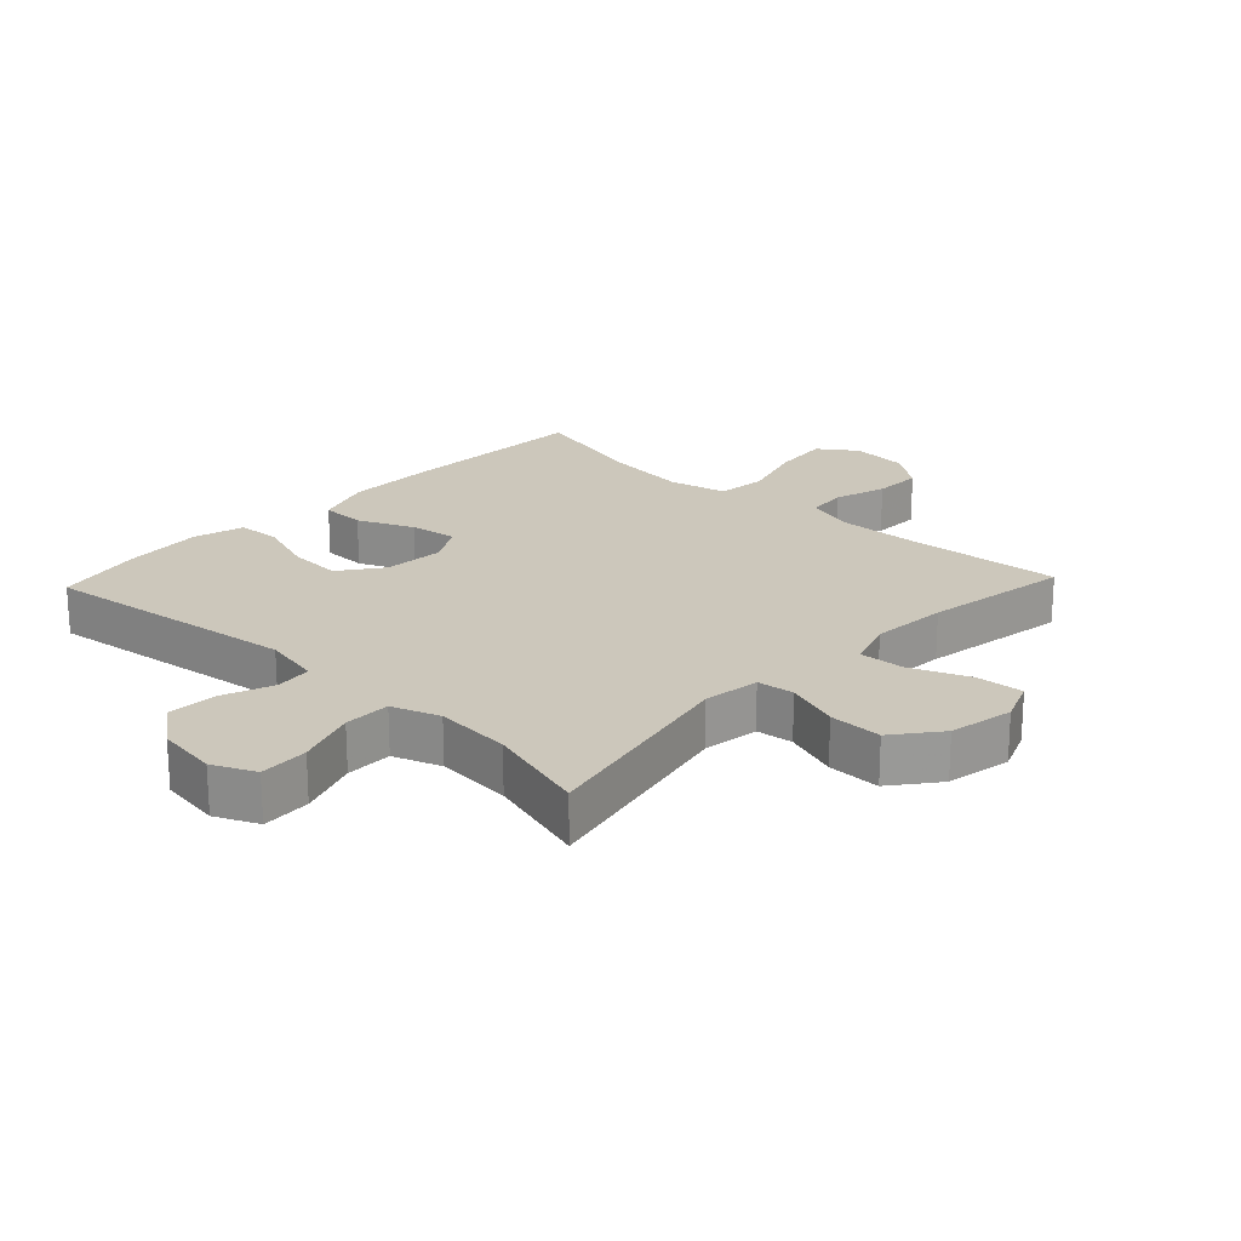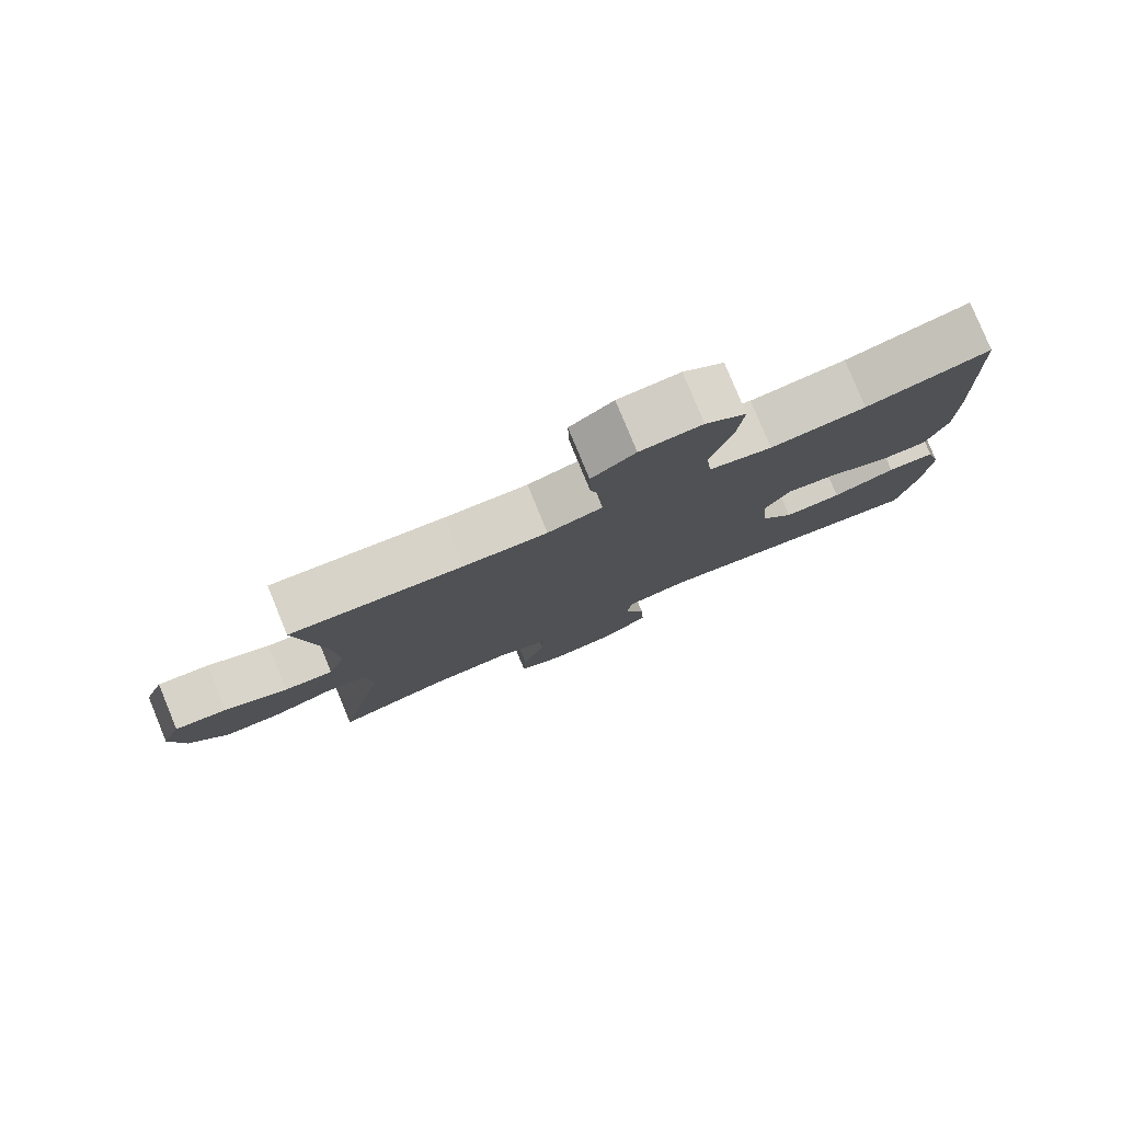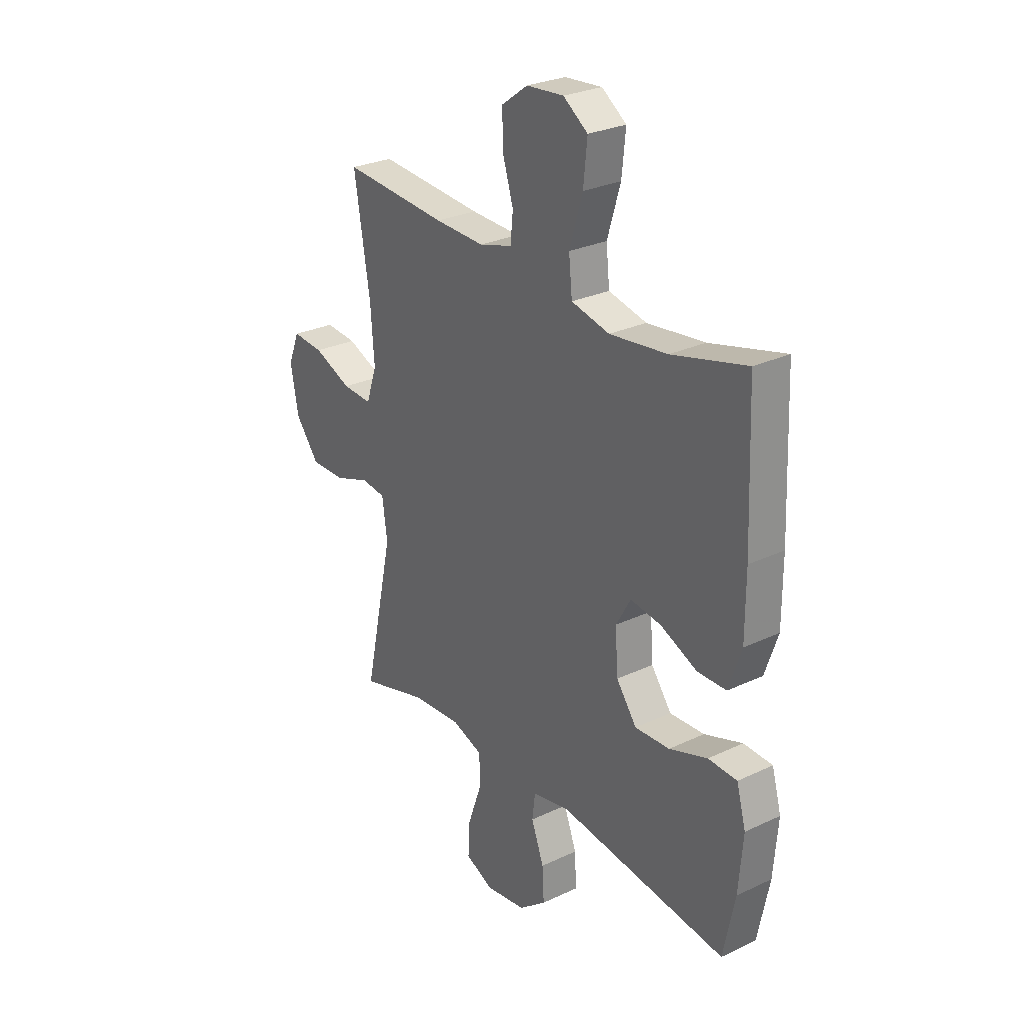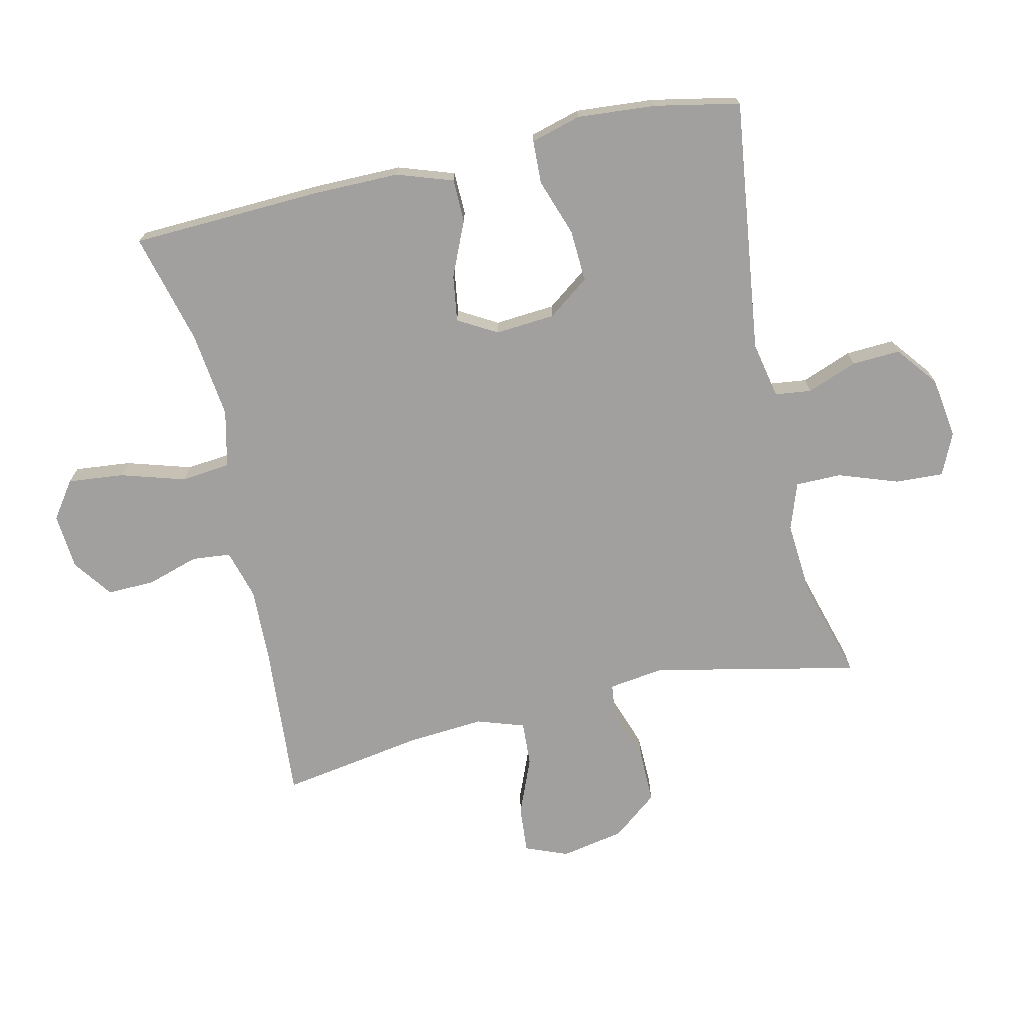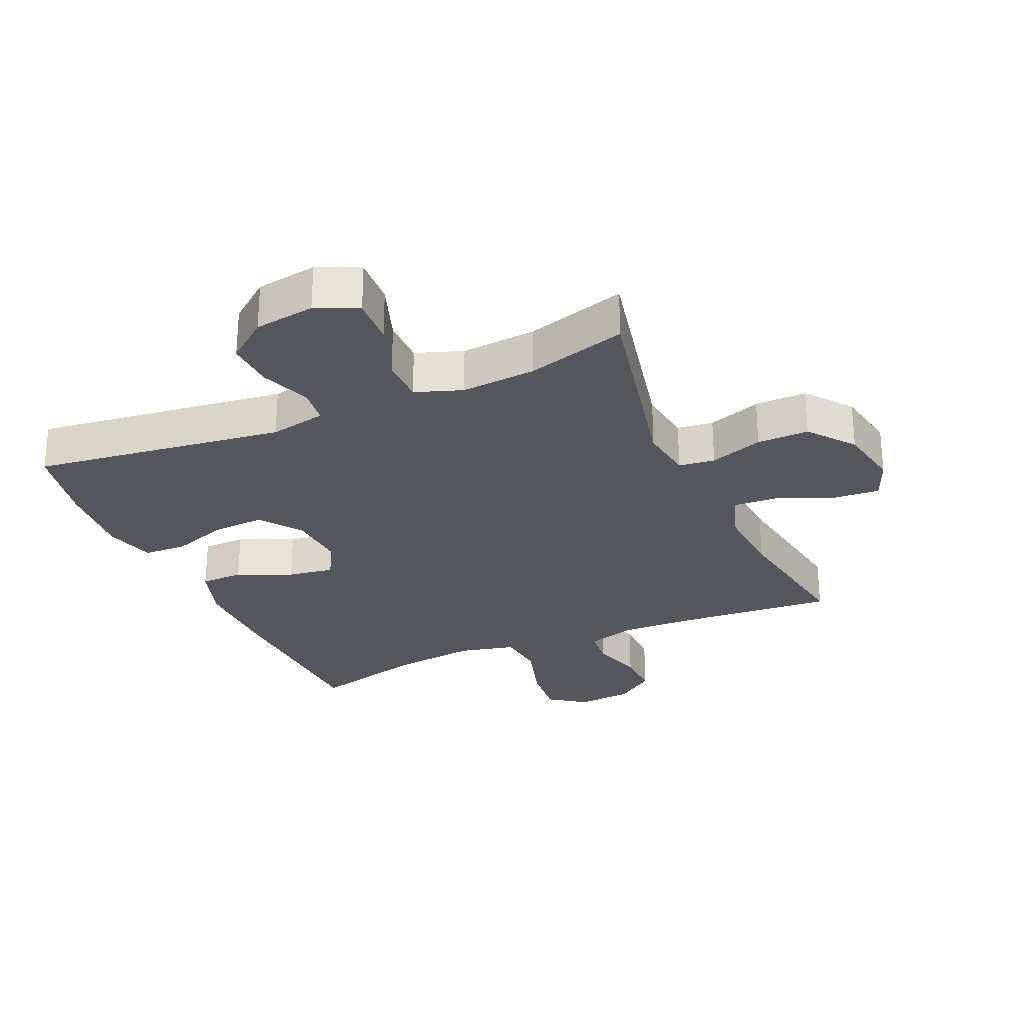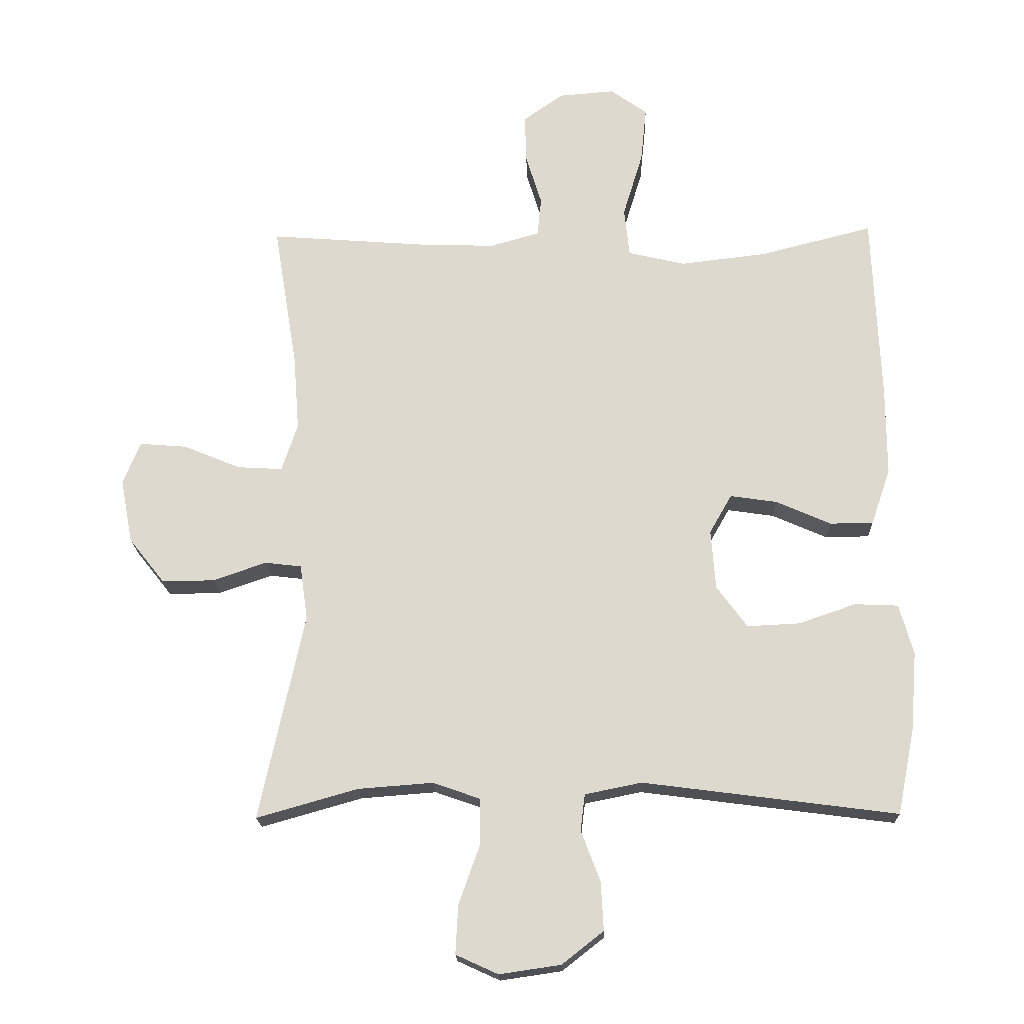
<metadata>
{"format":"obj","ext":"obj","renderer":"f3d","projection":"perspective","resolution":1024,"background":"white","views":[{"elev":21.6,"azim":-136.7,"up":"+Y"},{"elev":79.9,"azim":-22.4,"up":"+Z"},{"elev":27.6,"azim":54.1,"up":"+Z"},{"elev":-71.8,"azim":102.9,"up":"+Y"},{"elev":-27.5,"azim":-156.2,"up":"+Y"},{"elev":-19.0,"azim":1.8,"up":"+Z"}]}
</metadata>
<code>
v -0.5 0.07 0.5
v -0.253 0.07 0.481
v -0.135 0.07 0.477
v -0.057 0.07 0.499
v -0.051 0.07 0.56
v -0.076 0.07 0.641
v -0.078 0.07 0.716
v -0.016 0.07 0.761
v 0.072 0.07 0.768
v 0.13 0.07 0.727
v 0.121 0.07 0.639
v 0.09 0.07 0.537
v 0.098 0.07 0.46
v 0.188 0.07 0.439
v 0.324 0.07 0.455
v 0.5 0.07 0.5
v 0.512 0.07 0.2
v 0.512 0.07 0.064
v 0.482 0.07 -0.024
v 0.414 0.07 -0.025
v 0.328 0.07 0.013
v 0.255 0.07 0.024
v 0.22 0.07 -0.037
v 0.227 0.07 -0.131
v 0.275 0.07 -0.196
v 0.357 0.07 -0.192
v 0.447 0.07 -0.161
v 0.515 0.07 -0.164
v 0.537 0.07 -0.243
v 0.527 0.07 -0.366
v 0.5 0.07 -0.5
v 0.102 0.07 -0.448
v 0.013 0.07 -0.466
v 0.006 0.07 -0.523
v 0.036 0.07 -0.602
v 0.04 0.07 -0.678
v -0.025 0.07 -0.729
v -0.121 0.07 -0.743
v -0.187 0.07 -0.713
v -0.183 0.07 -0.637
v -0.15 0.07 -0.544
v -0.15 0.07 -0.472
v -0.224 0.07 -0.446
v -0.342 0.07 -0.455
v -0.5 0.07 -0.5
v -0.43 0.07 -0.176
v -0.442 0.07 -0.089
v -0.499 0.07 -0.082
v -0.583 0.07 -0.111
v -0.665 0.07 -0.112
v -0.721 0.07 -0.041
v -0.74 0.07 0.059
v -0.713 0.07 0.126
v -0.639 0.07 0.12
v -0.549 0.07 0.083
v -0.479 0.07 0.079
v -0.454 0.07 0.154
v -0.463 0.07 0.273
v -0.5 0 0.5
v -0.253 0 0.481
v -0.135 0 0.477
v -0.057 0 0.499
v -0.051 0 0.56
v -0.076 0 0.641
v -0.078 0 0.716
v -0.016 0 0.761
v 0.072 0 0.768
v 0.13 0 0.727
v 0.121 0 0.639
v 0.09 0 0.537
v 0.098 0 0.46
v 0.188 0 0.439
v 0.324 0 0.455
v 0.5 0 0.5
v 0.512 0 0.2
v 0.512 0 0.064
v 0.482 0 -0.024
v 0.414 0 -0.025
v 0.328 0 0.013
v 0.255 0 0.024
v 0.22 0 -0.037
v 0.227 0 -0.131
v 0.275 0 -0.196
v 0.357 0 -0.192
v 0.447 0 -0.161
v 0.515 0 -0.164
v 0.537 0 -0.243
v 0.527 0 -0.366
v 0.5 0 -0.5
v 0.102 0 -0.448
v 0.013 0 -0.466
v 0.006 0 -0.523
v 0.036 0 -0.602
v 0.04 0 -0.678
v -0.025 0 -0.729
v -0.121 0 -0.743
v -0.187 0 -0.713
v -0.183 0 -0.637
v -0.15 0 -0.544
v -0.15 0 -0.472
v -0.224 0 -0.446
v -0.342 0 -0.455
v -0.5 0 -0.5
v -0.43 0 -0.176
v -0.442 0 -0.089
v -0.499 0 -0.082
v -0.583 0 -0.111
v -0.665 0 -0.112
v -0.721 0 -0.041
v -0.74 0 0.059
v -0.713 0 0.126
v -0.639 0 0.12
v -0.549 0 0.083
v -0.479 0 0.079
v -0.454 0 0.154
v -0.463 0 0.273
f 52 53 54 55
f 52 55 56
f 51 52 56
f 48 49 50 51
f 47 48 51 56
f 44 45 46
f 43 44 46 47
f 42 43 47 56
f 38 39 40 41
f 38 41 42
f 37 38 42
f 34 35 36 37
f 33 34 37 42
f 32 33 42 56
f 26 27 28 29
f 25 26 29 30
f 18 19 20 21
f 18 21 22
f 15 16 17 18
f 14 15 18 22
f 13 14 22 23
f 9 10 11 12
f 7 8 9 12
f 5 6 7 12
f 4 5 12 13
f 3 4 13 23
f 58 1 2
f 57 58 2 3
f 25 30 31 32
f 24 25 32 56
f 24 56 57
f 3 23 24 57
f 113 112 111 110
f 114 113 110
f 114 110 109
f 109 108 107 106
f 114 109 106 105
f 104 103 102
f 105 104 102 101
f 114 105 101 100
f 99 98 97 96
f 100 99 96
f 100 96 95
f 95 94 93 92
f 100 95 92 91
f 114 100 91 90
f 87 86 85 84
f 88 87 84 83
f 79 78 77 76
f 80 79 76
f 76 75 74 73
f 80 76 73 72
f 81 80 72 71
f 70 69 68 67
f 70 67 66 65
f 70 65 64 63
f 71 70 63 62
f 81 71 62 61
f 60 59 116
f 61 60 116 115
f 90 89 88 83
f 114 90 83 82
f 115 114 82
f 115 82 81 61
f 1 59 60 2
f 2 60 61 3
f 3 61 62 4
f 4 62 63 5
f 5 63 64 6
f 6 64 65 7
f 7 65 66 8
f 8 66 67 9
f 9 67 68 10
f 10 68 69 11
f 11 69 70 12
f 12 70 71 13
f 13 71 72 14
f 14 72 73 15
f 15 73 74 16
f 16 74 75 17
f 17 75 76 18
f 18 76 77 19
f 19 77 78 20
f 20 78 79 21
f 21 79 80 22
f 22 80 81 23
f 23 81 82 24
f 24 82 83 25
f 25 83 84 26
f 26 84 85 27
f 27 85 86 28
f 28 86 87 29
f 29 87 88 30
f 30 88 89 31
f 31 89 90 32
f 32 90 91 33
f 33 91 92 34
f 34 92 93 35
f 35 93 94 36
f 36 94 95 37
f 37 95 96 38
f 38 96 97 39
f 39 97 98 40
f 40 98 99 41
f 41 99 100 42
f 42 100 101 43
f 43 101 102 44
f 44 102 103 45
f 45 103 104 46
f 46 104 105 47
f 47 105 106 48
f 48 106 107 49
f 49 107 108 50
f 50 108 109 51
f 51 109 110 52
f 52 110 111 53
f 53 111 112 54
f 54 112 113 55
f 55 113 114 56
f 56 114 115 57
f 57 115 116 58
f 58 116 59 1

</code>
